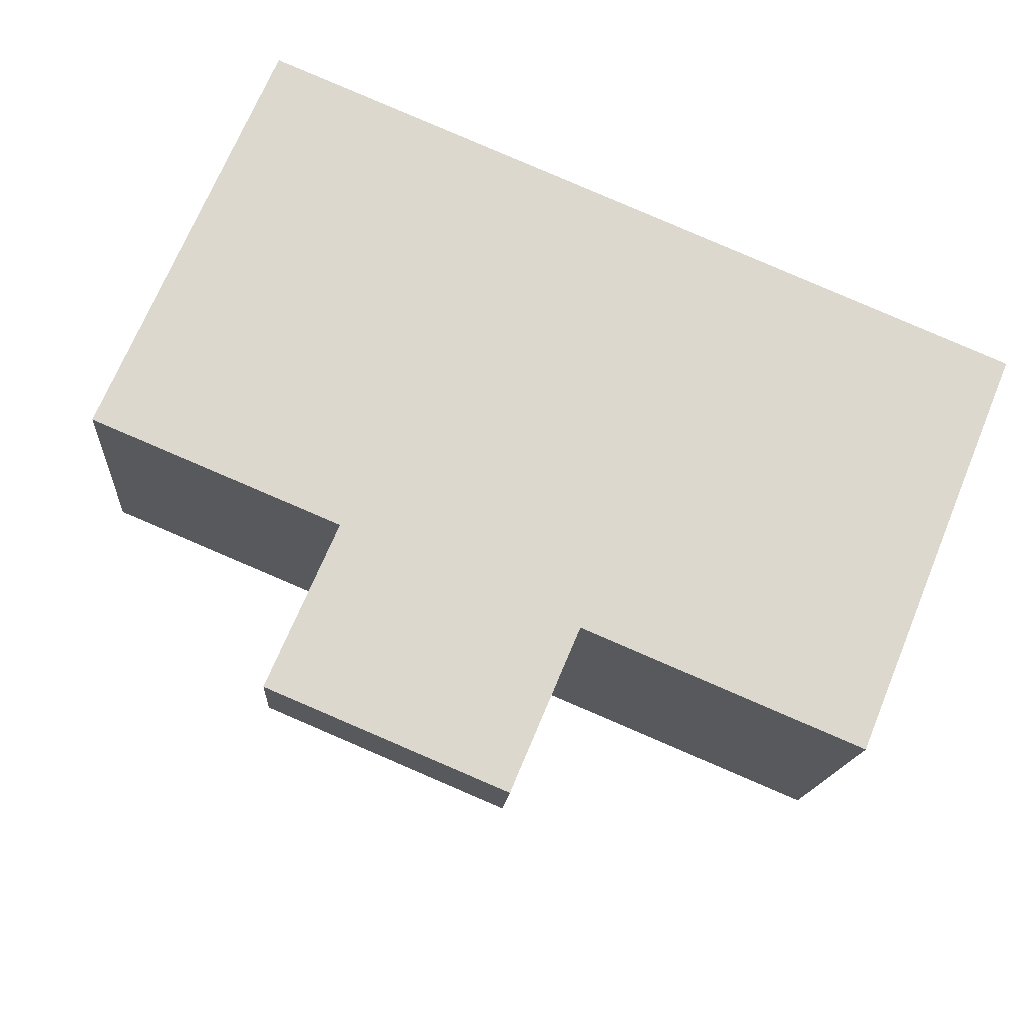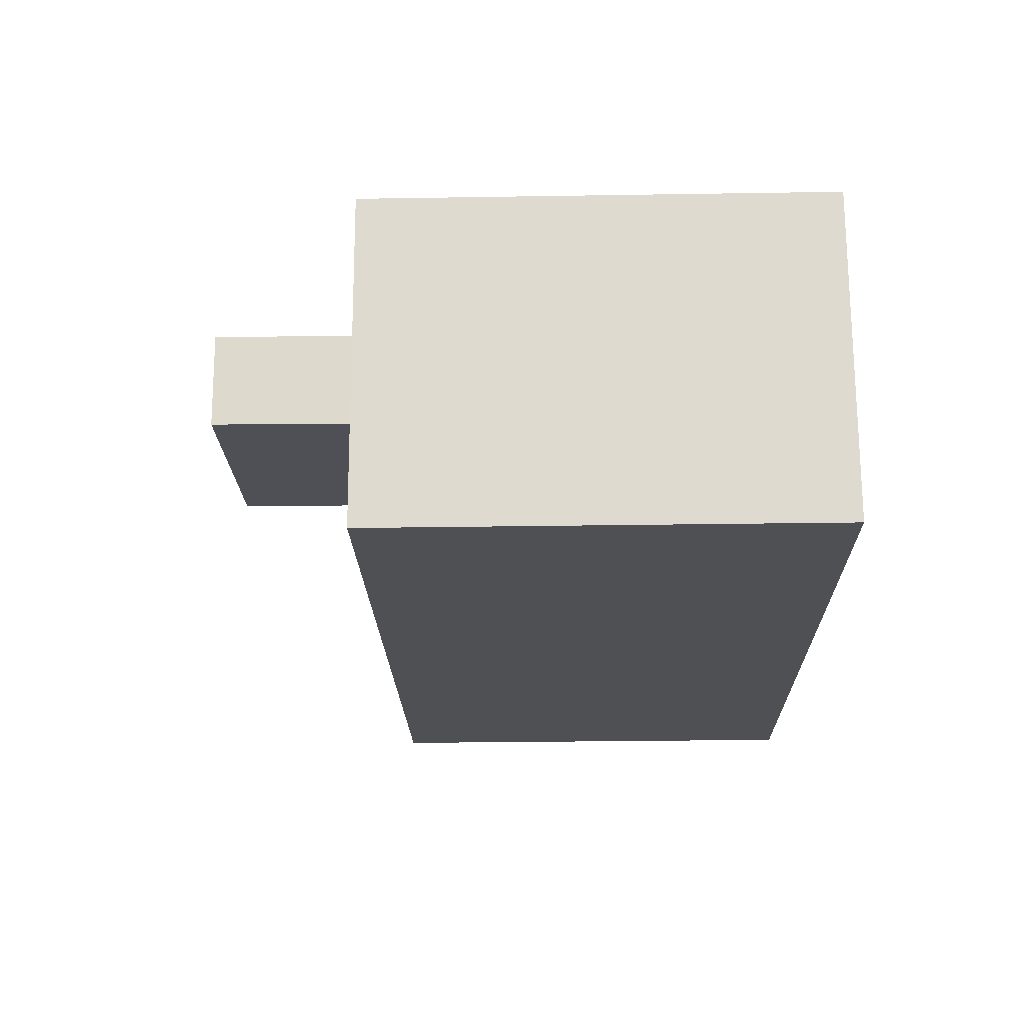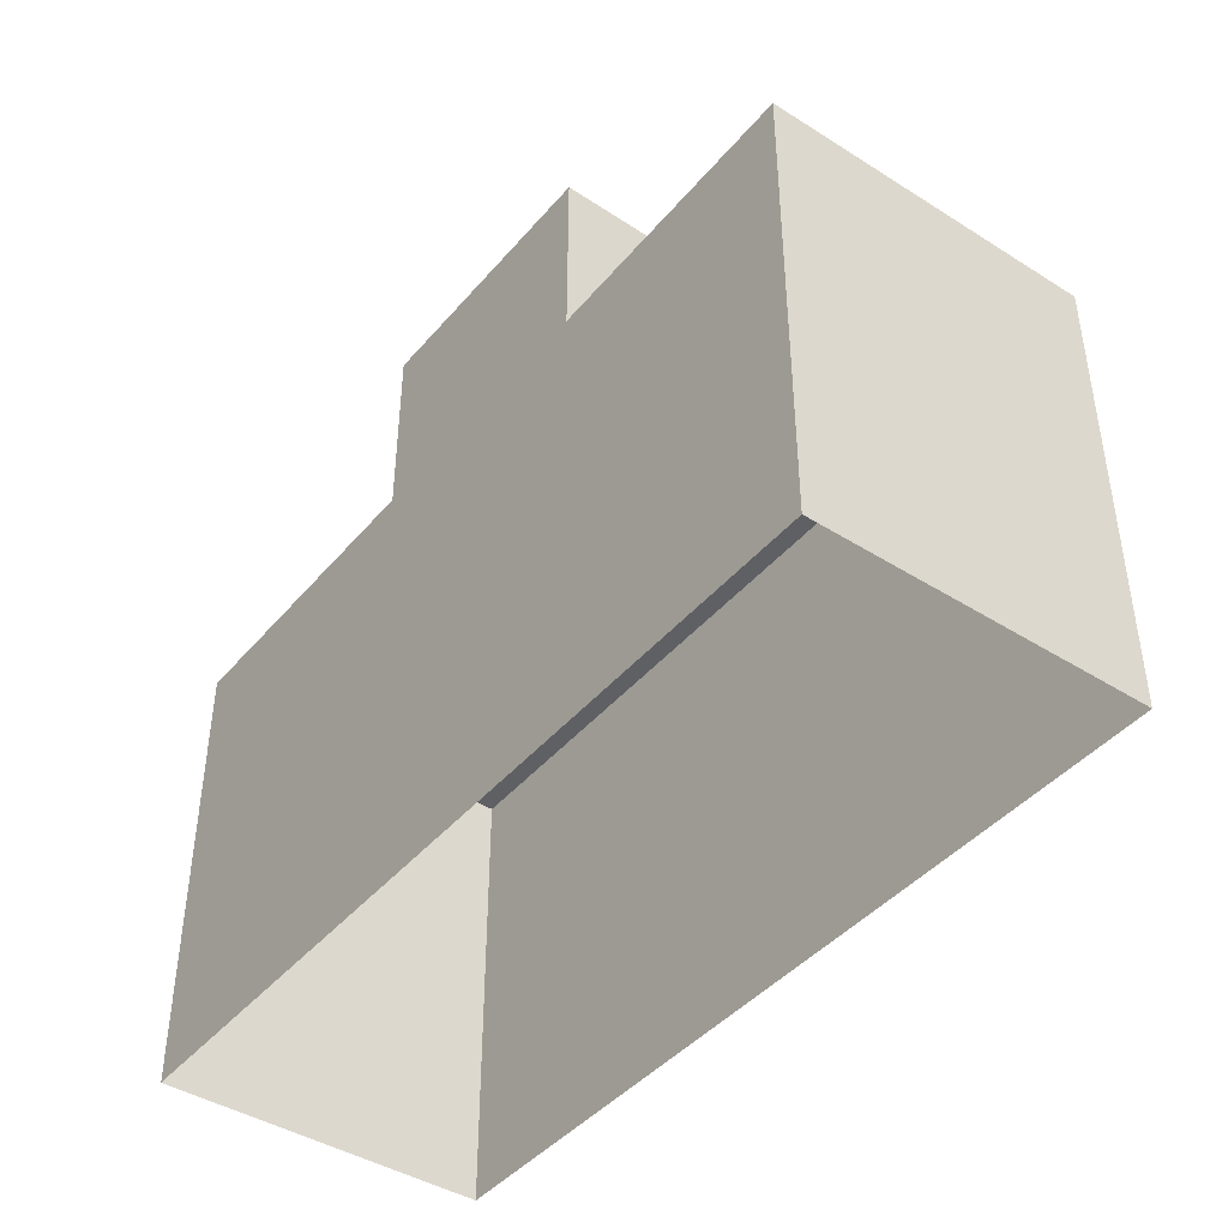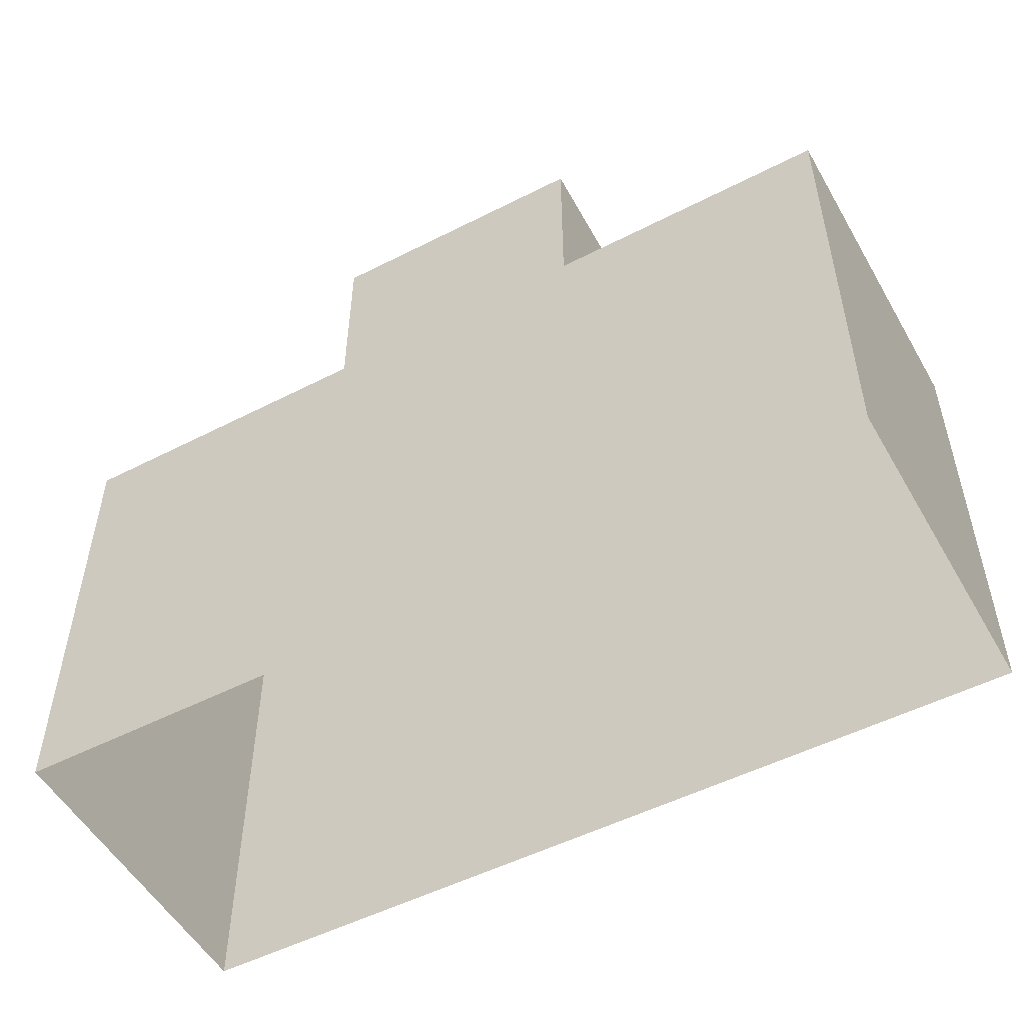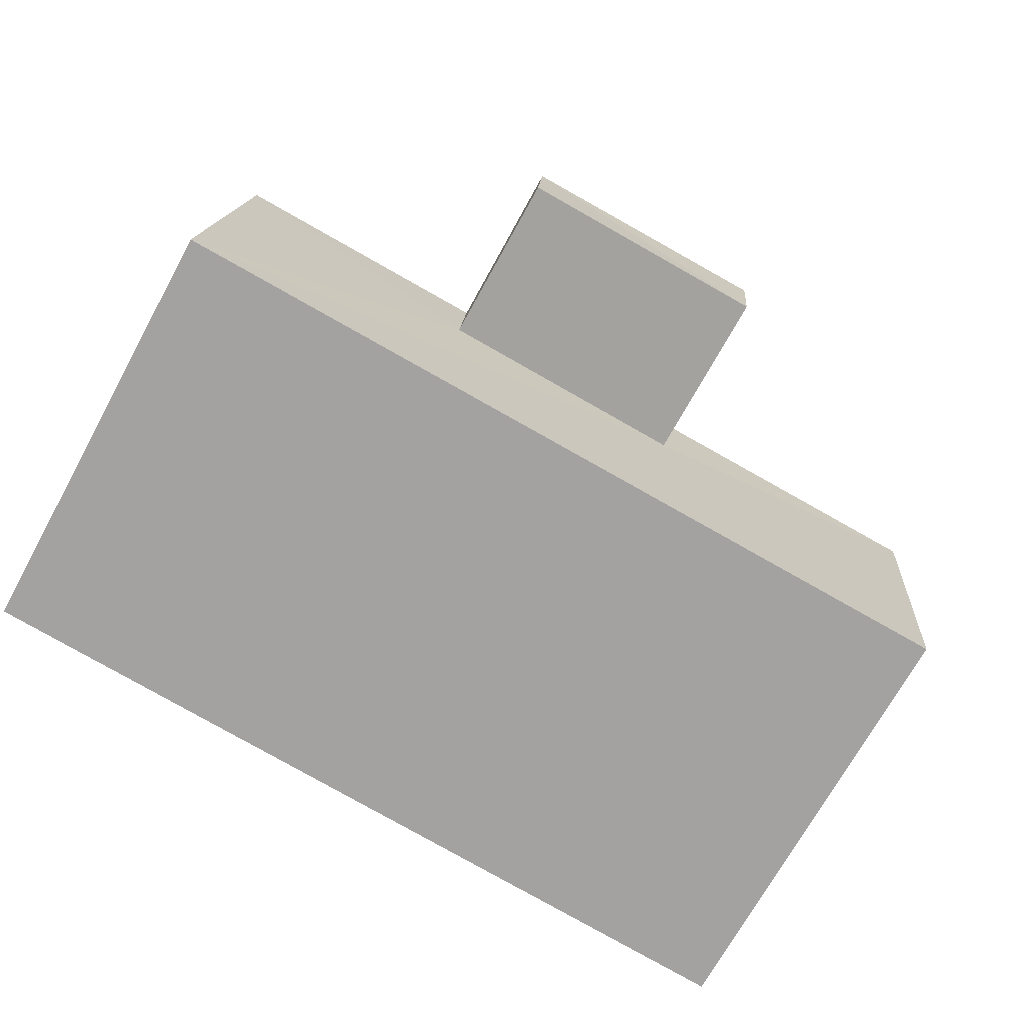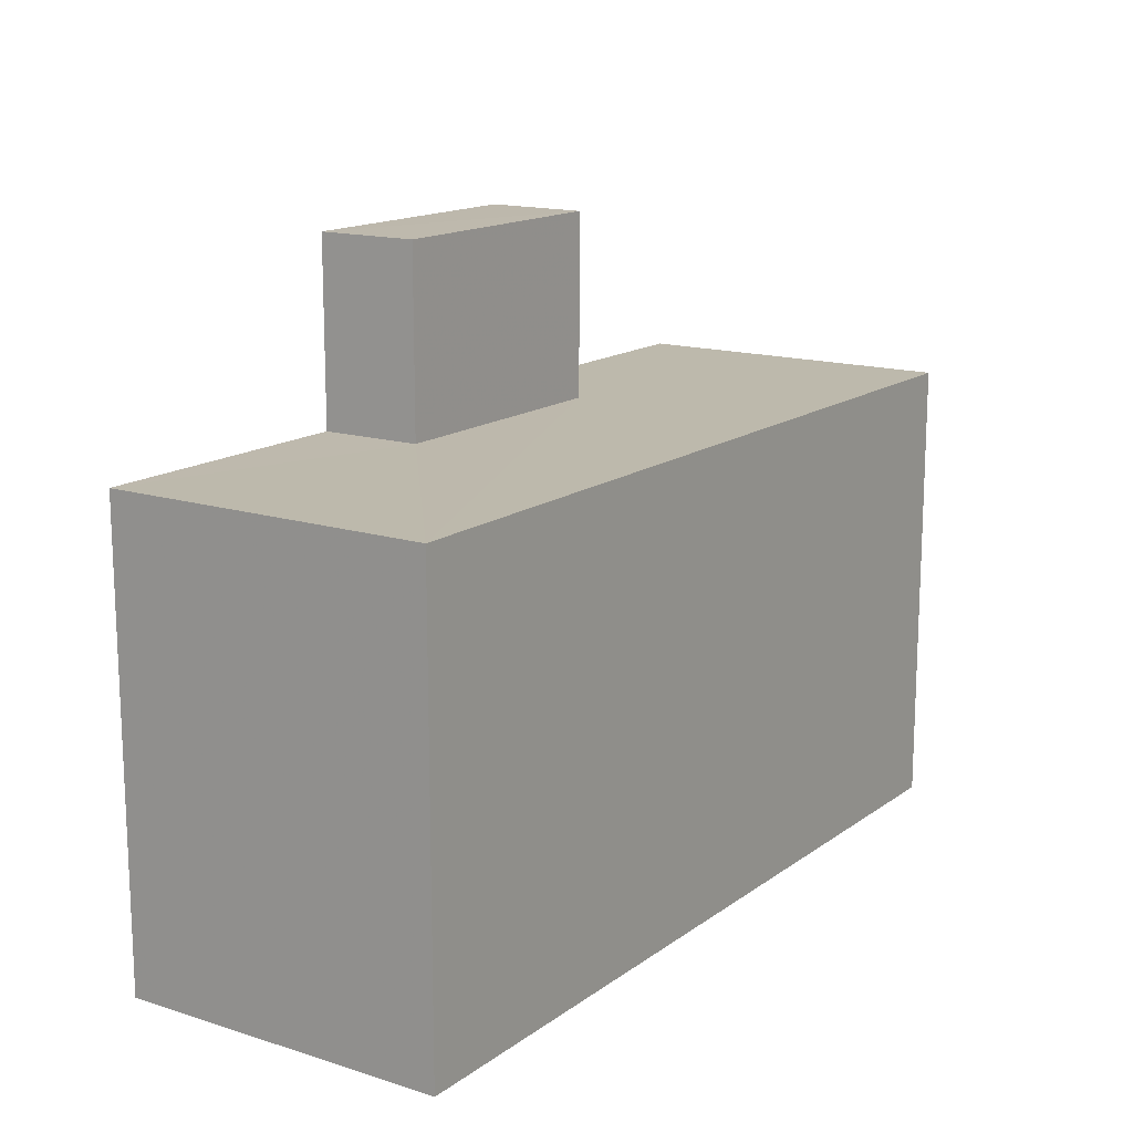
<metadata>
{"format":"obj","ext":"obj","renderer":"f3d","projection":"perspective","resolution":1024,"background":"white","views":[{"elev":71.0,"azim":22.5,"up":"+Y"},{"elev":-24.5,"azim":91.3,"up":"+Y"},{"elev":-42.9,"azim":-132.0,"up":"+Z"},{"elev":-51.9,"azim":-156.3,"up":"+Z"},{"elev":-70.9,"azim":-28.8,"up":"+Y"},{"elev":15.0,"azim":-61.1,"up":"+Z"}]}
</metadata>
<code>
v -3.724e+05 -1.047e+05 27.73
v -3.724e+05 -1.047e+05 27.73
v -3.724e+05 -1.047e+05 27.73
v -3.724e+05 -1.047e+05 27.73
v -3.724e+05 -1.047e+05 37.69
v -3.724e+05 -1.047e+05 37.69
v -3.724e+05 -1.047e+05 37.69
v -3.724e+05 -1.047e+05 37.69
v -3.724e+05 -1.047e+05 34.84
v -3.724e+05 -1.047e+05 34.84
v -3.724e+05 -1.047e+05 34.84
v -3.724e+05 -1.047e+05 34.84
v -3.724e+05 -1.047e+05 34.84
v -3.724e+05 -1.047e+05 34.84
v -3.724e+05 -1.047e+05 34.84
v -3.724e+05 -1.047e+05 34.84
f 1 2 3
f 1 4 2
f 5 6 7
f 5 8 6
f 9 10 11
f 9 11 12
f 13 10 14
f 13 14 15
f 9 12 16
f 14 10 9
f 1 3 16
f 1 16 12
f 3 13 15
f 16 15 7
f 7 15 5
f 3 15 16
f 14 6 8
f 14 9 6
f 11 2 4
f 11 10 2
f 14 8 5
f 15 14 5
f 12 4 1
f 12 11 4
f 9 7 6
f 9 16 7
f 10 3 2
f 10 13 3

</code>
